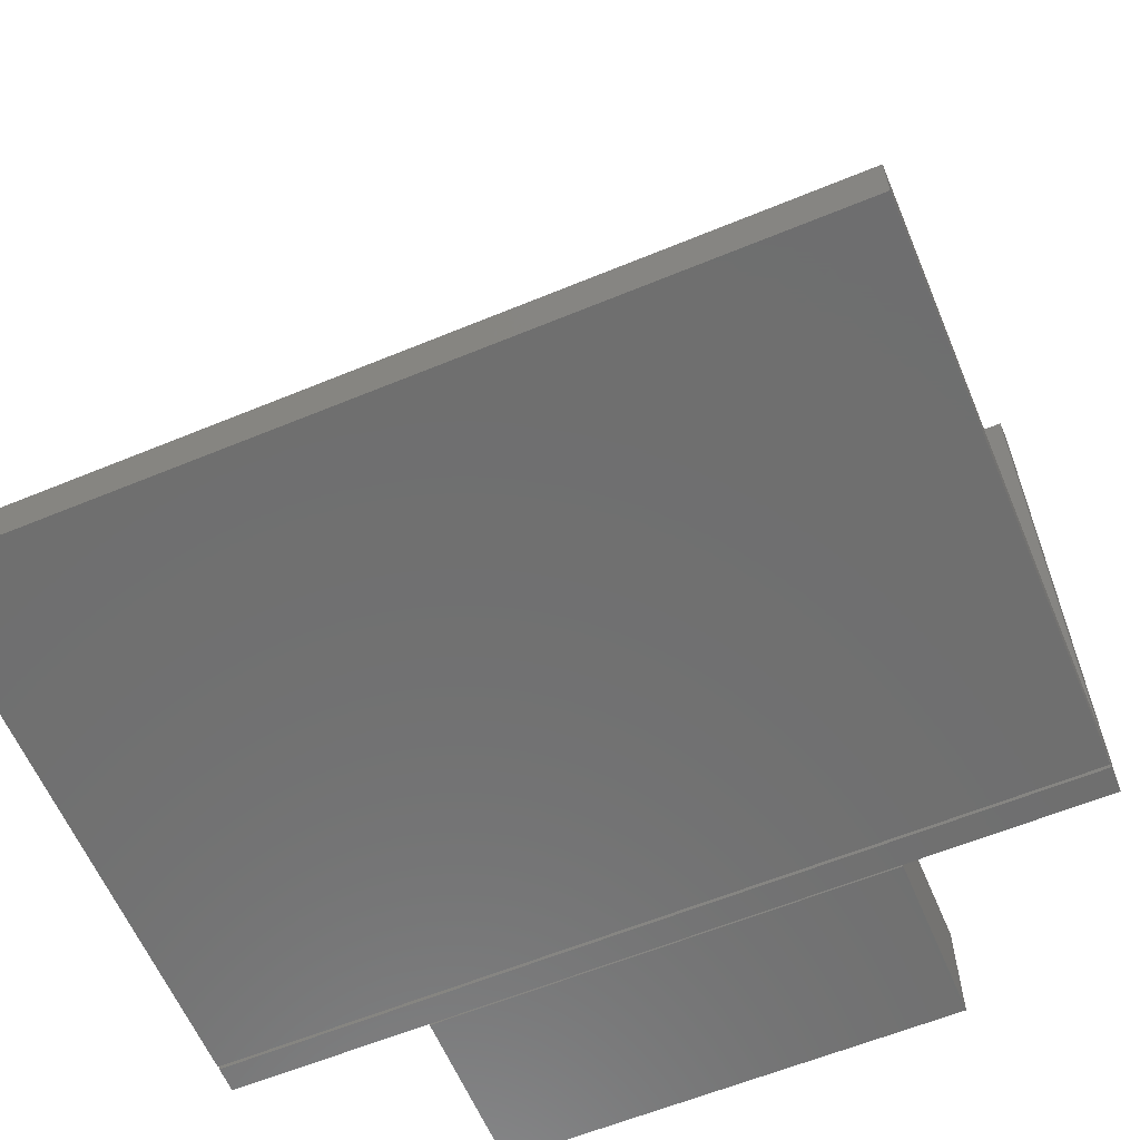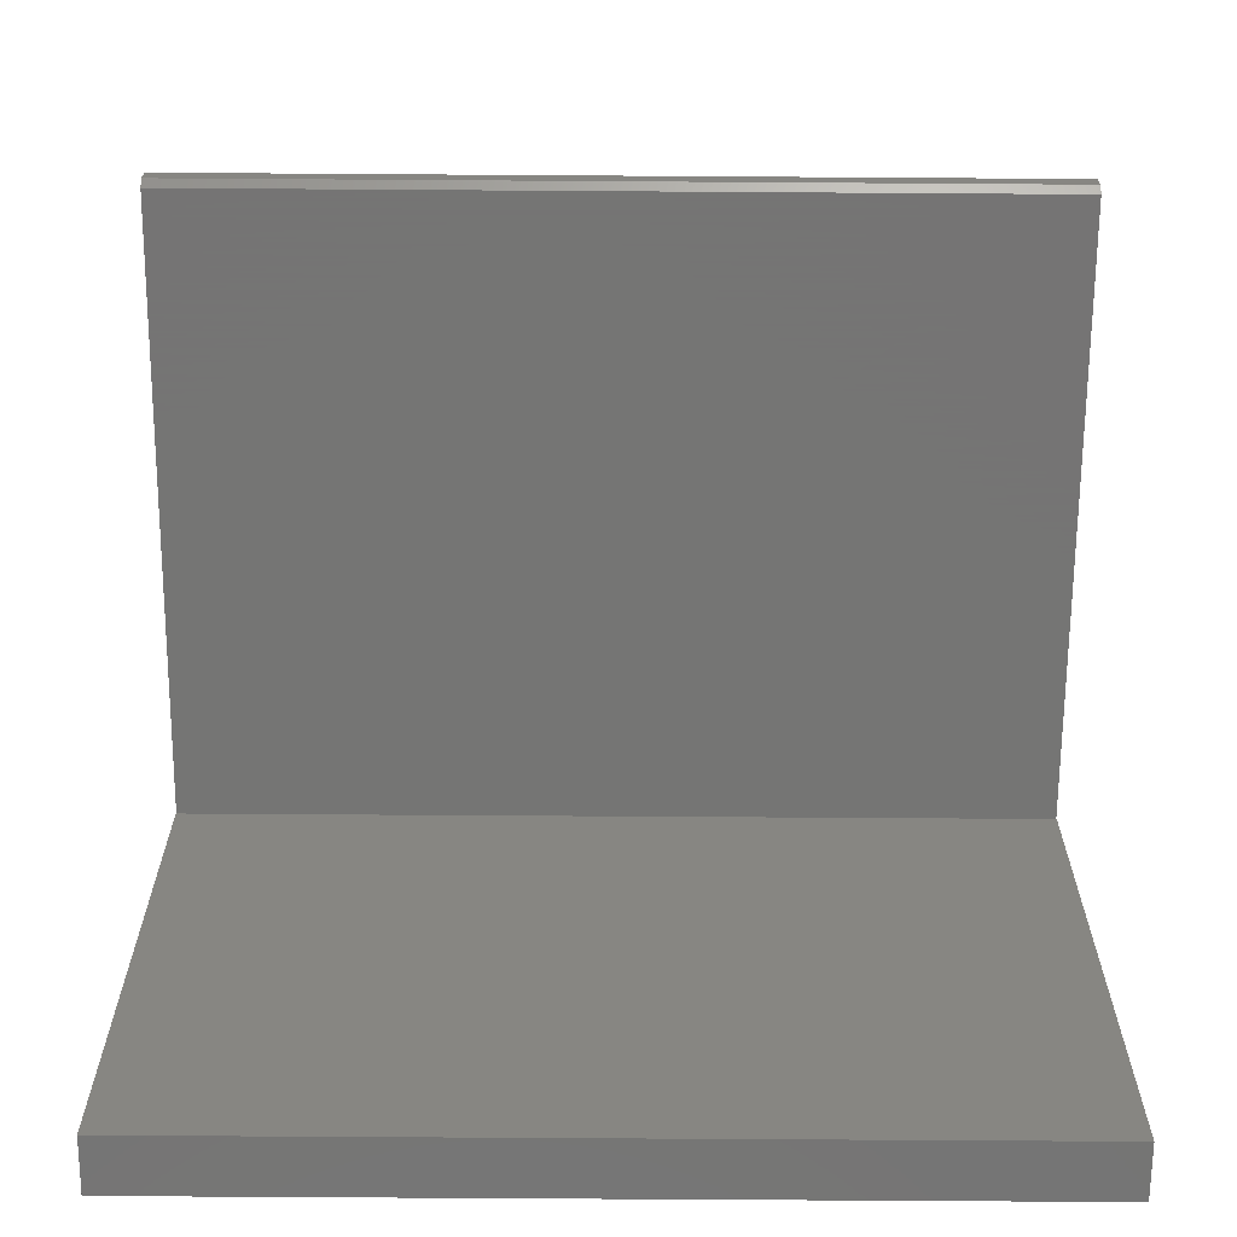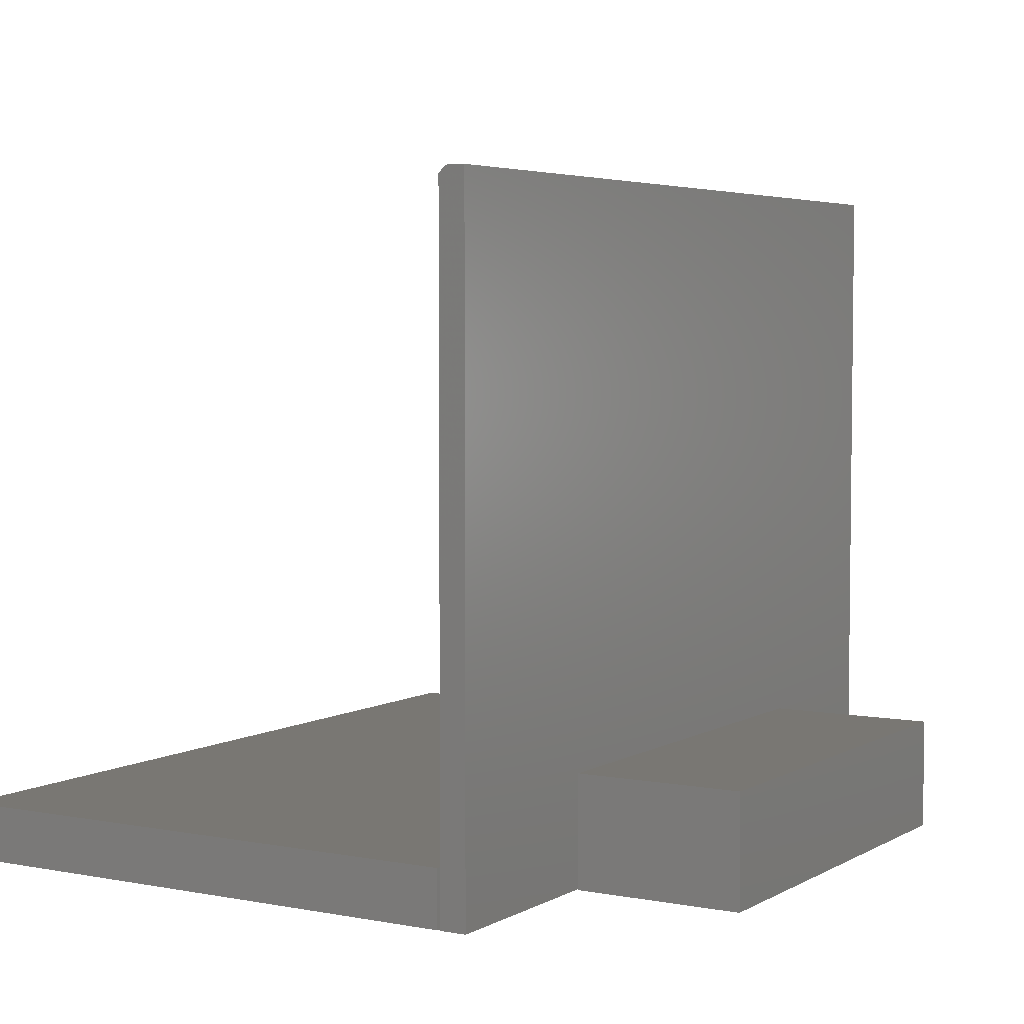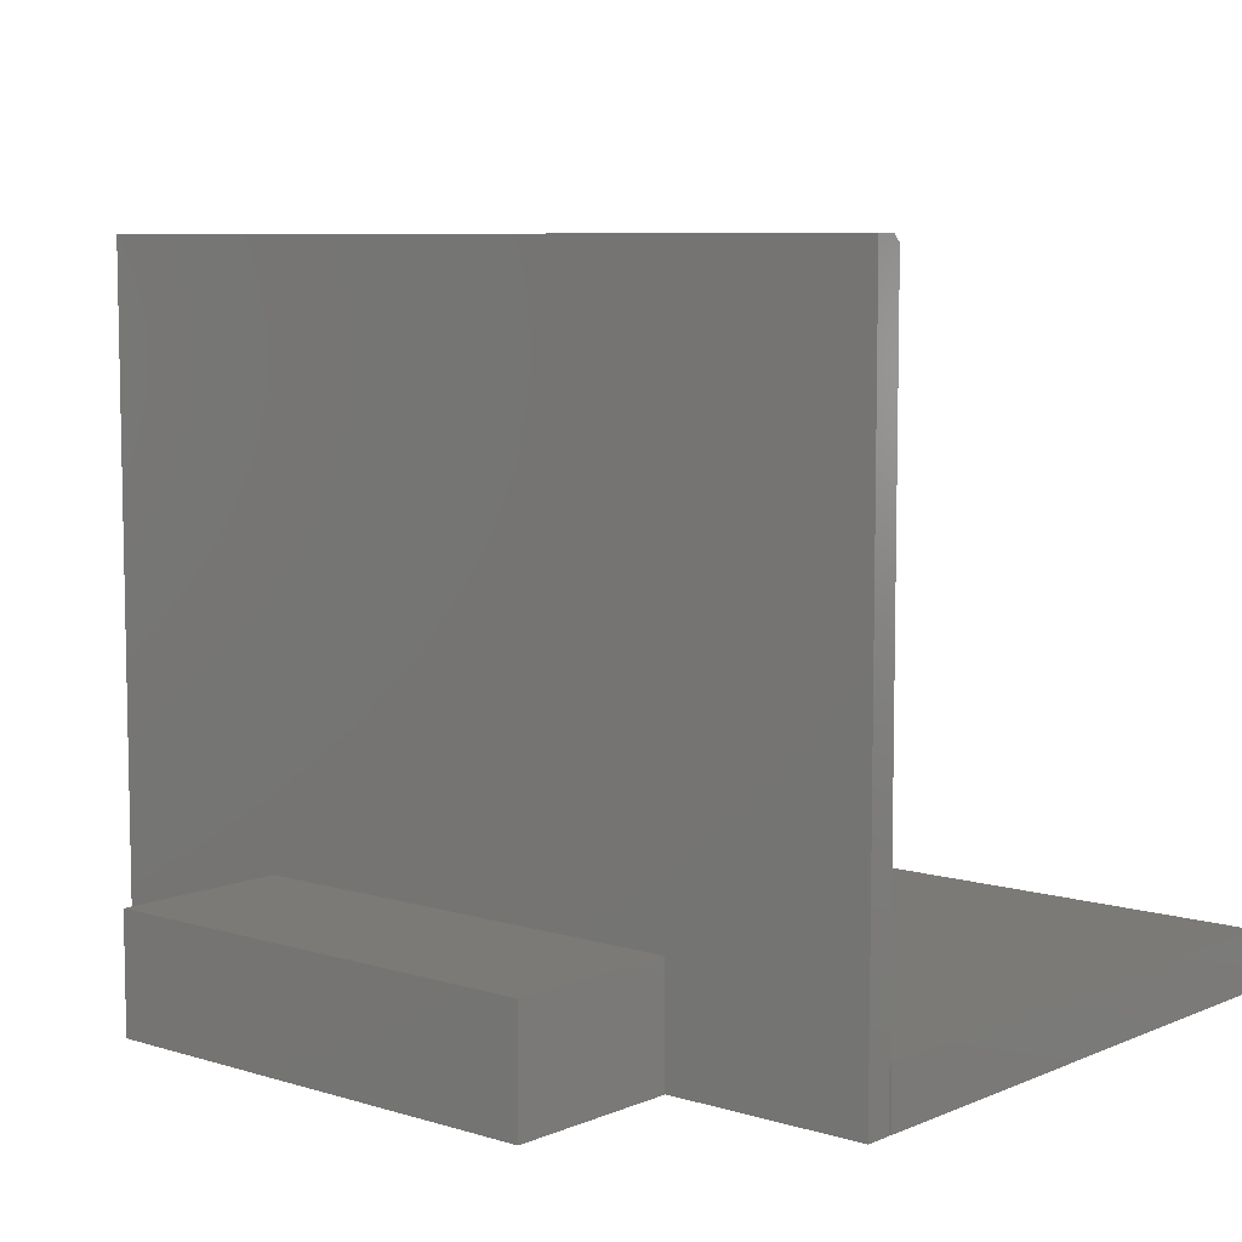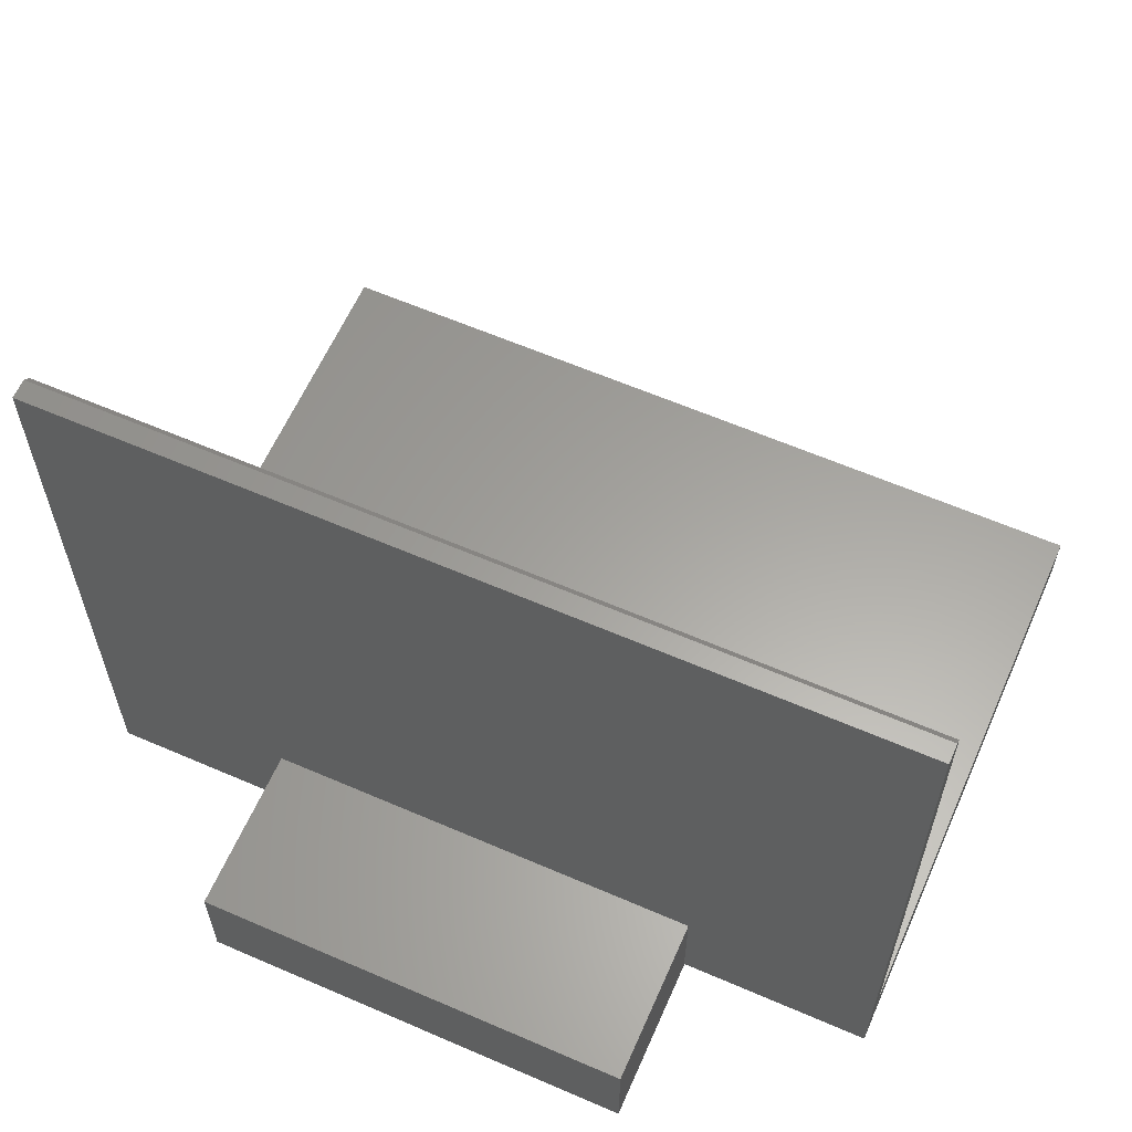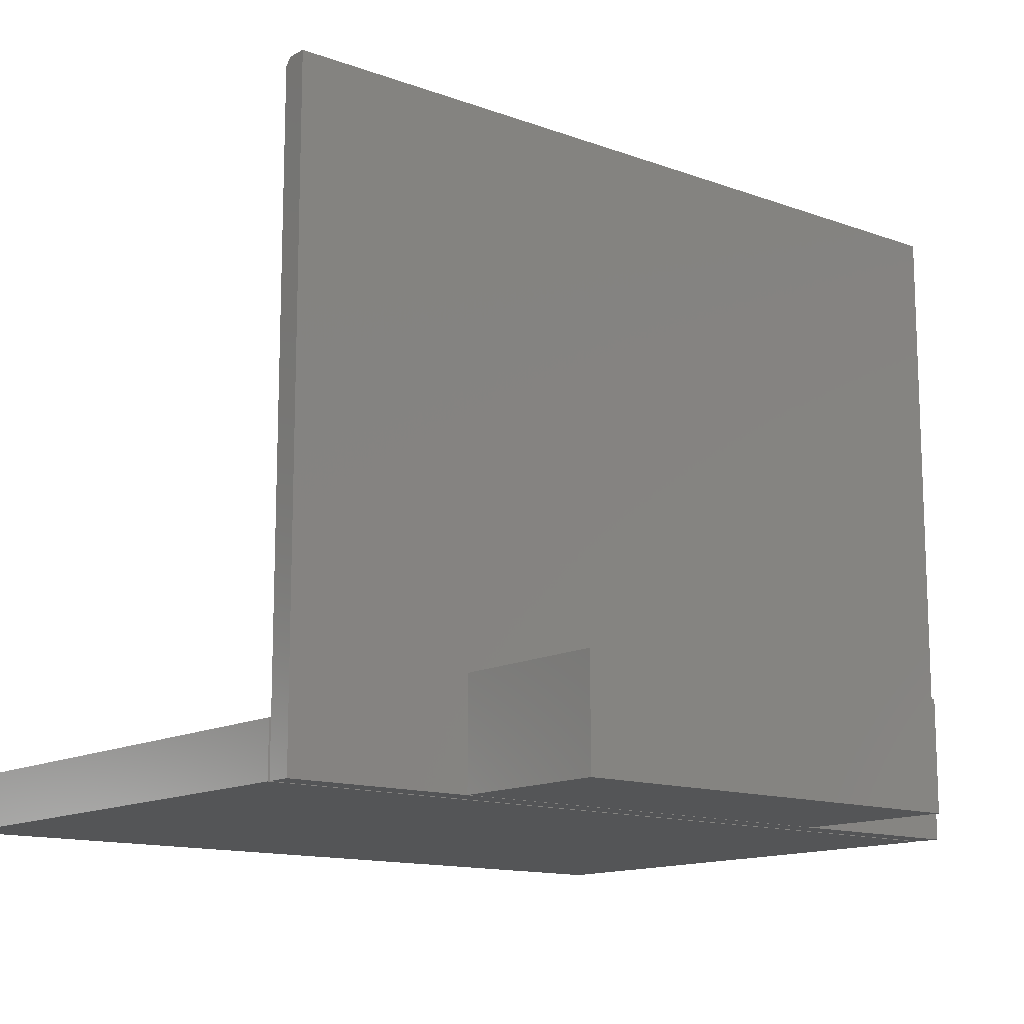
<metadata>
{"format":"stl","ext":"stl","renderer":"f3d","projection":"perspective","resolution":1024,"background":"white","views":[{"elev":-61.0,"azim":22.8,"up":"+Z"},{"elev":-67.1,"azim":-0.4,"up":"+Y"},{"elev":4.5,"azim":121.3,"up":"+Z"},{"elev":7.5,"azim":-139.4,"up":"+Z"},{"elev":61.5,"azim":-156.2,"up":"+Z"},{"elev":-13.4,"azim":140.6,"up":"+Z"}]}
</metadata>
<code>
# stl→obj: 26 verts, 40 faces
v -0.2969 0.1719 0.125
v 0.2031 0.1719 0.125
v -0.2969 0.3613 0.125
v 0.2031 0.3613 0.125
v -0.2969 0.1719 0
v -0.2969 0.3613 0
v 0.2031 0.1719 0
v 0.2031 0.3613 0
v -0.5156 0.1484 0.75
v 0.4219 0.1484 0.75
v -0.5156 0.1702 0.75
v 0.4219 0.1702 0.75
v -0.5156 0.1702 0
v -0.5156 0.1406 0
v -0.5156 0.1406 0.7422
v 0.4219 0.1406 0
v 0.4219 0.1702 0
v 0.4219 0.1406 0.7422
v -0.5156 -0.4844 0.0625
v 0.4219 -0.4844 0.0625
v -0.5156 0.1373 0.0625
v 0.4219 0.1373 0.0625
v -0.5156 -0.4844 0
v -0.5156 0.1373 0
v 0.4219 -0.4844 0
v 0.4219 0.1373 0
f 1 2 3
f 3 2 4
f 5 6 7
f 7 6 8
f 3 6 1
f 1 6 5
f 4 8 3
f 3 8 6
f 2 7 4
f 4 7 8
f 1 5 2
f 2 5 7
f 9 10 11
f 11 10 12
f 13 14 11
f 11 14 15
f 11 15 9
f 16 17 18
f 18 17 12
f 18 12 10
f 15 14 18
f 18 14 16
f 9 15 10
f 10 15 18
f 14 13 16
f 16 13 17
f 12 17 11
f 11 17 13
f 19 20 21
f 21 20 22
f 23 24 25
f 25 24 26
f 21 24 19
f 19 24 23
f 22 26 21
f 21 26 24
f 20 25 22
f 22 25 26
f 19 23 20
f 20 23 25

</code>
